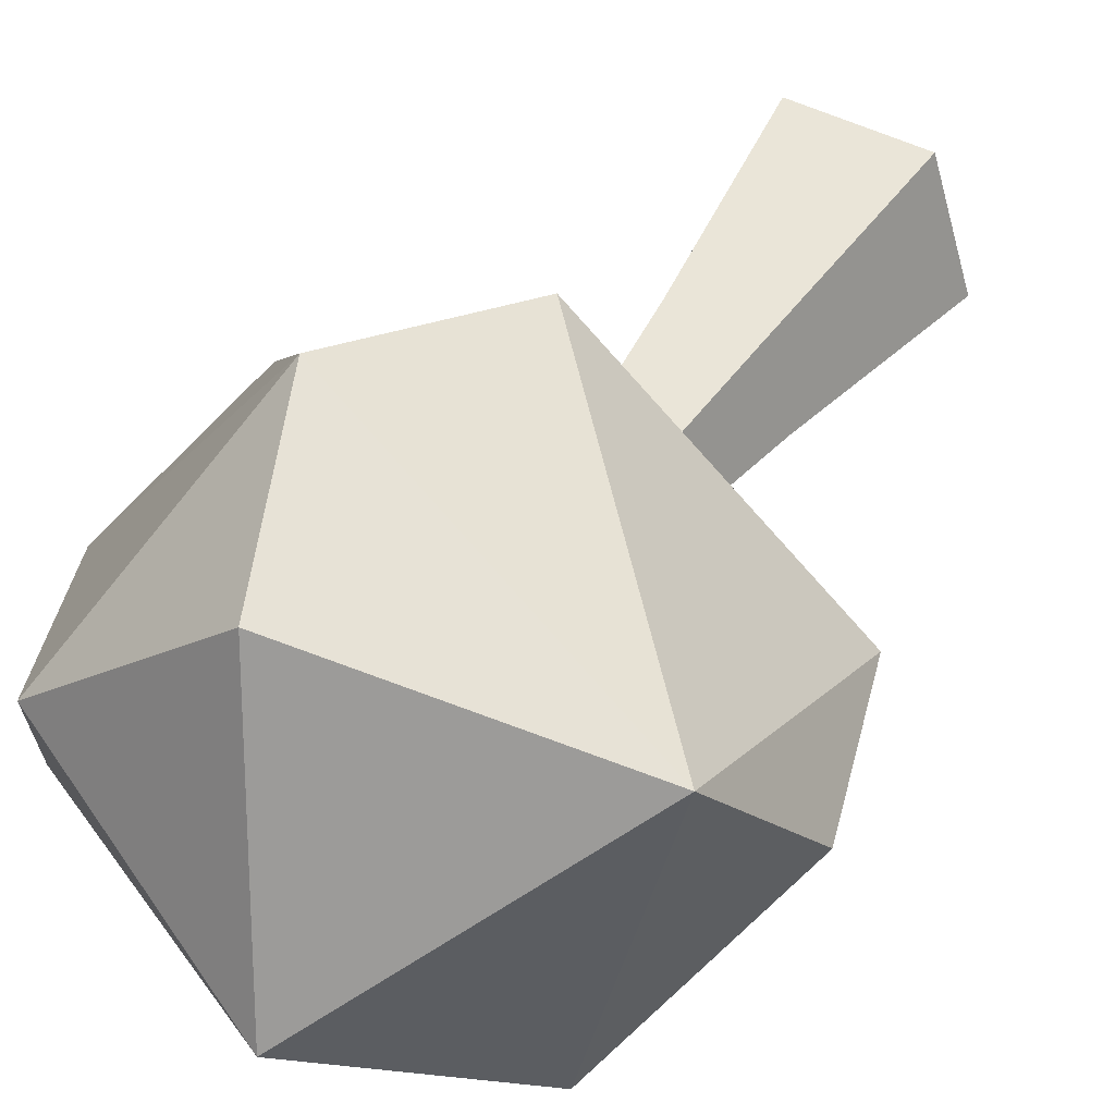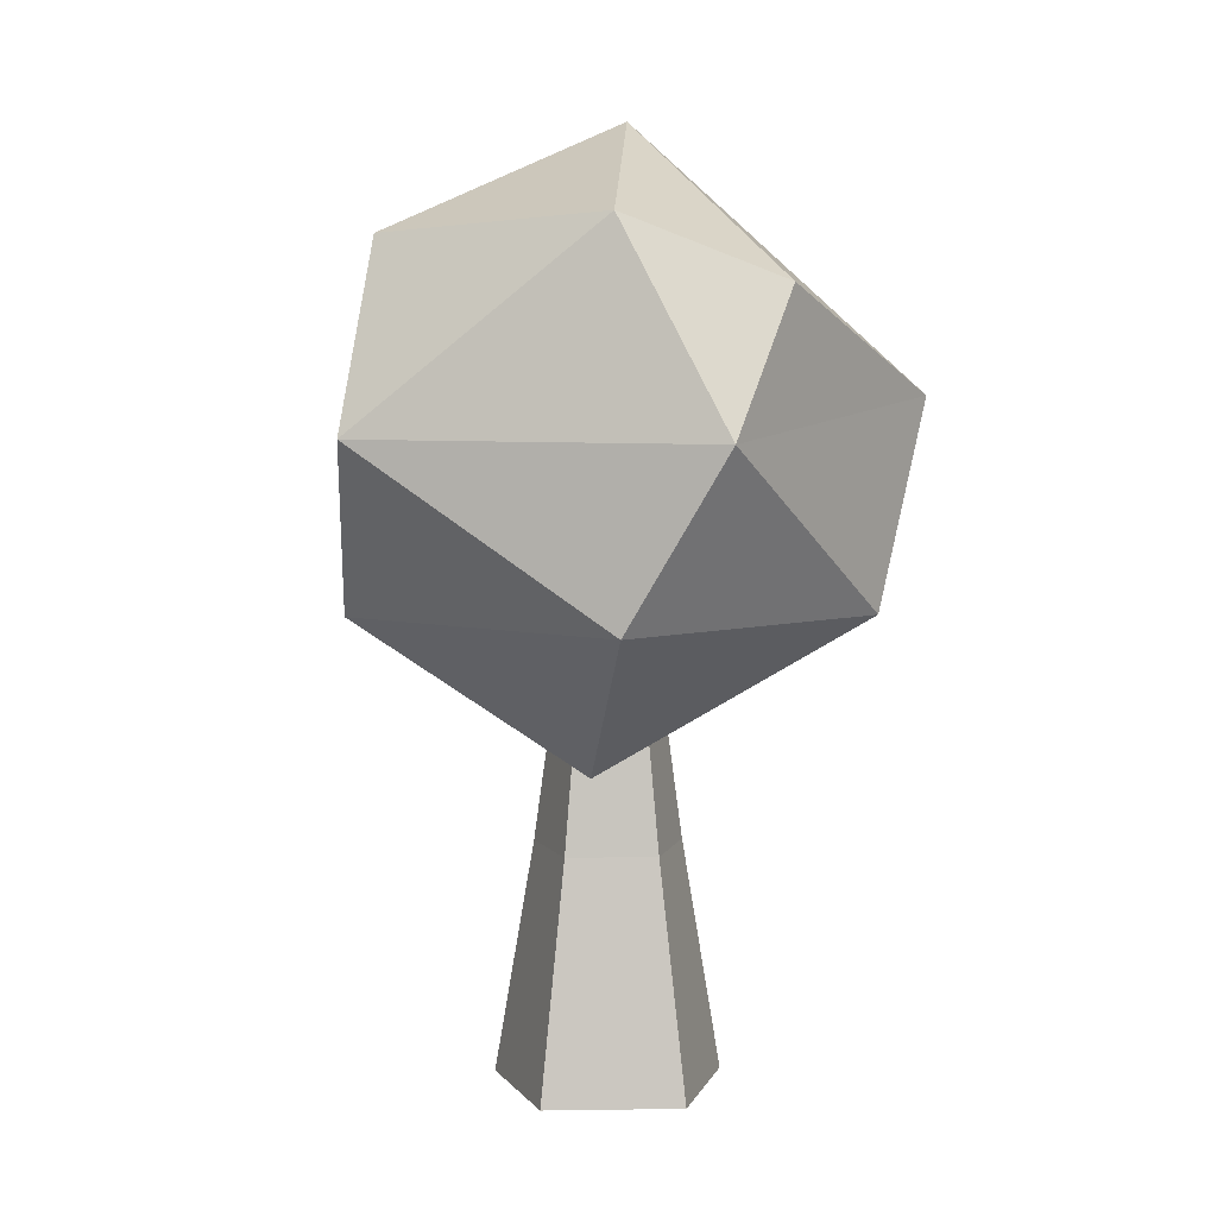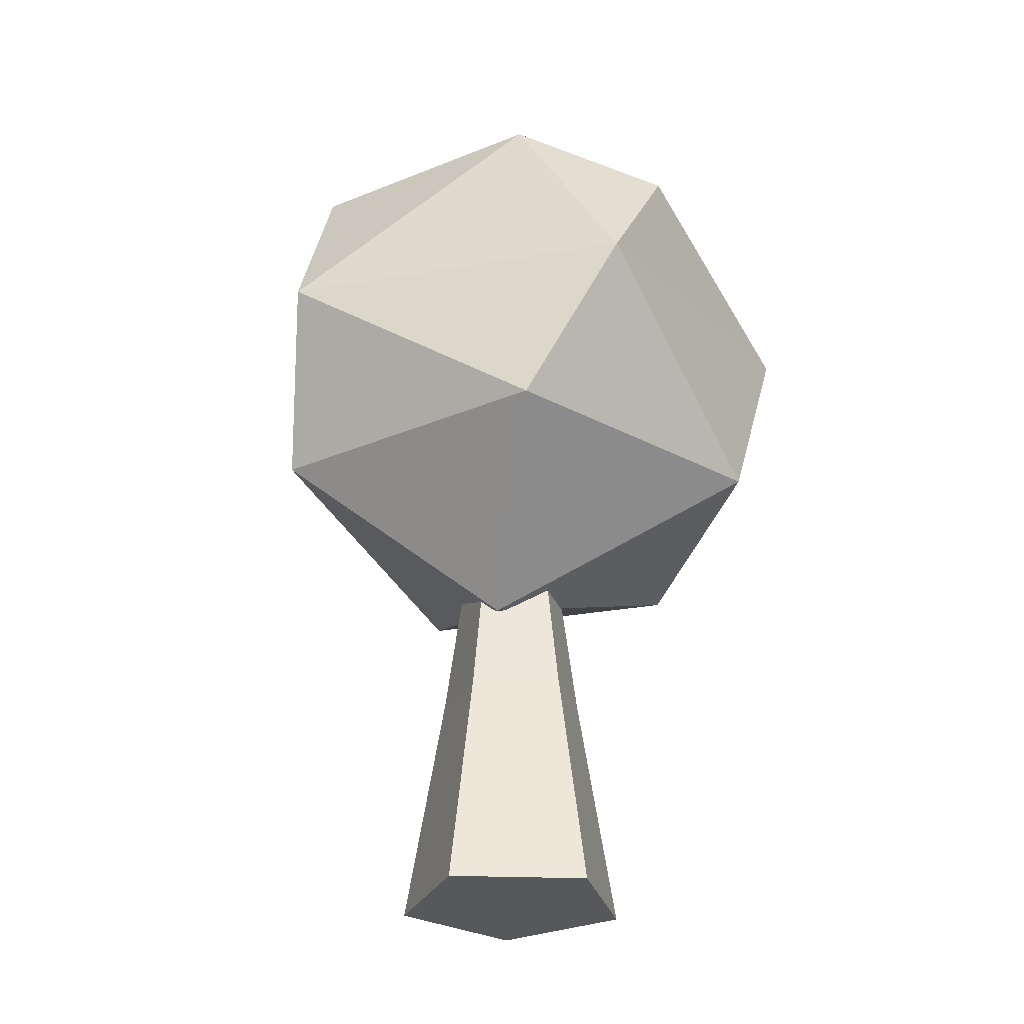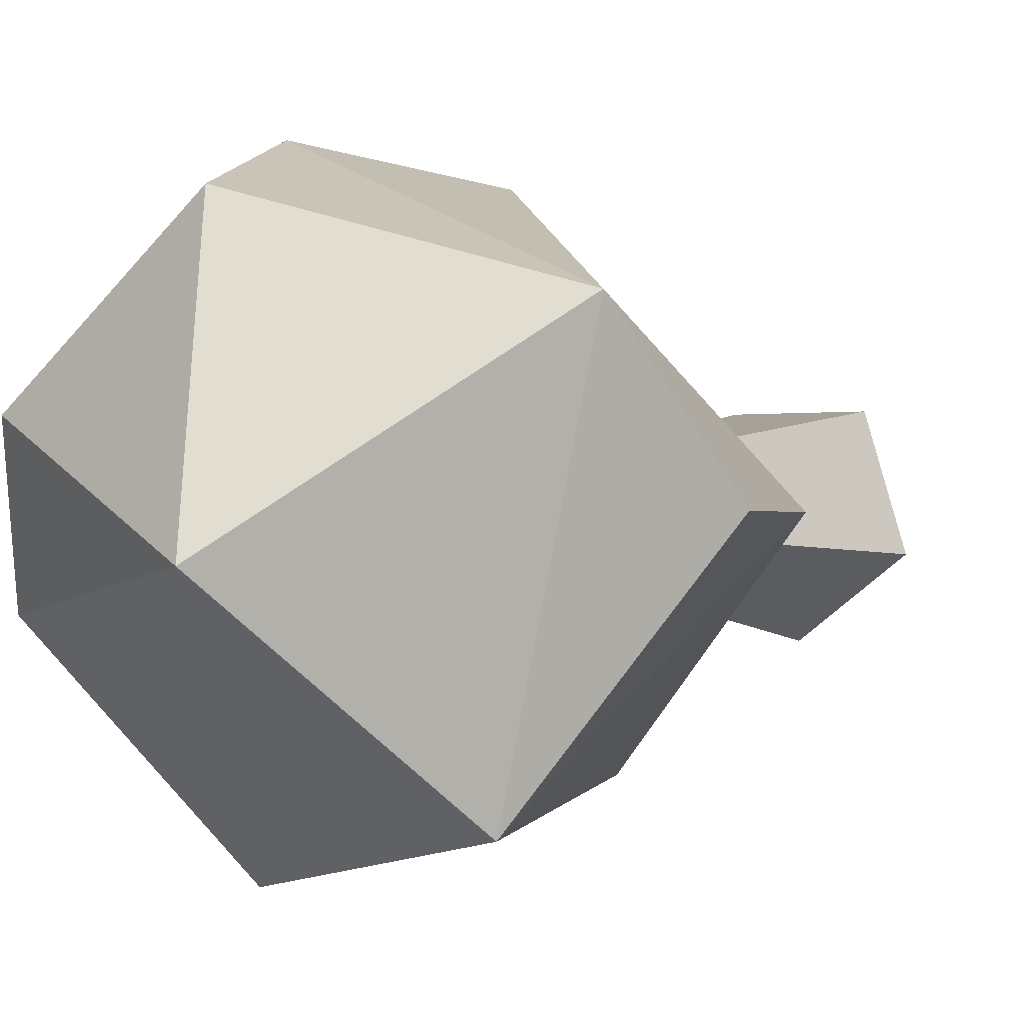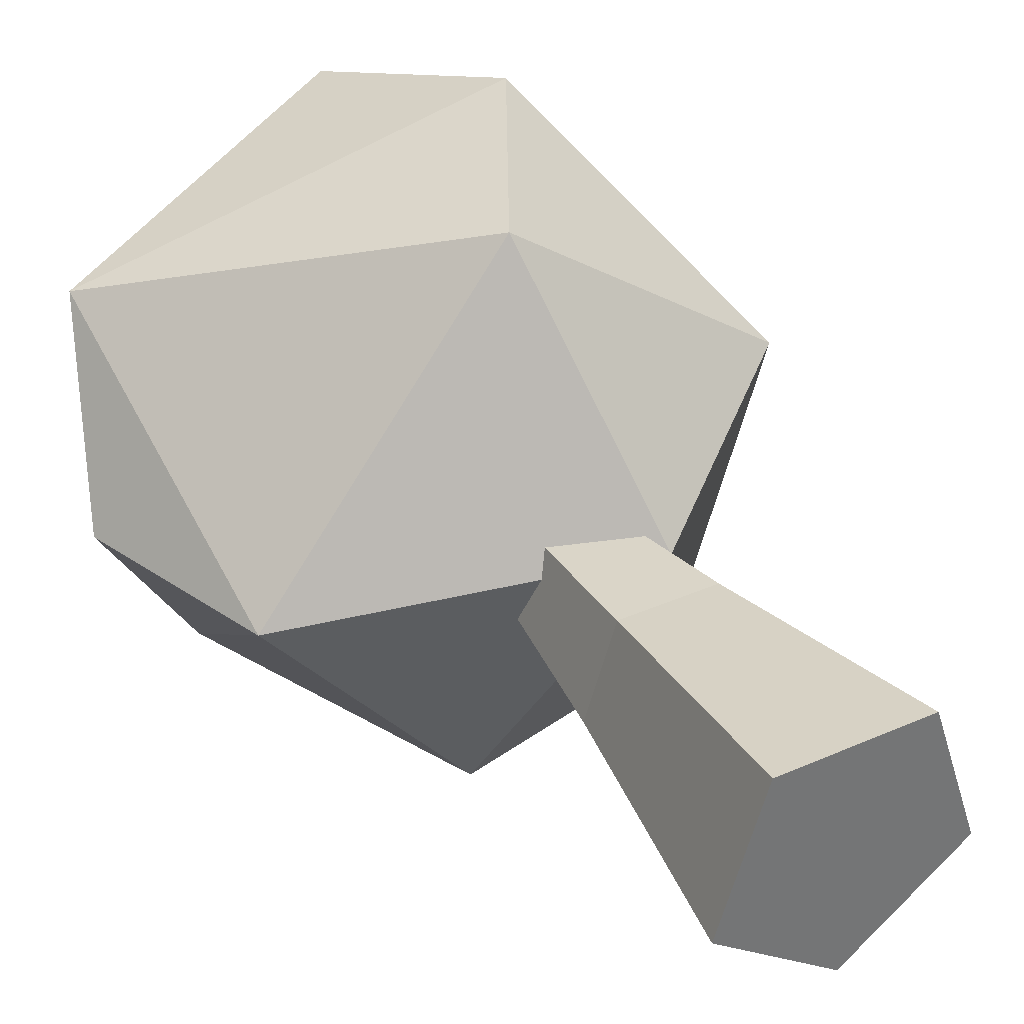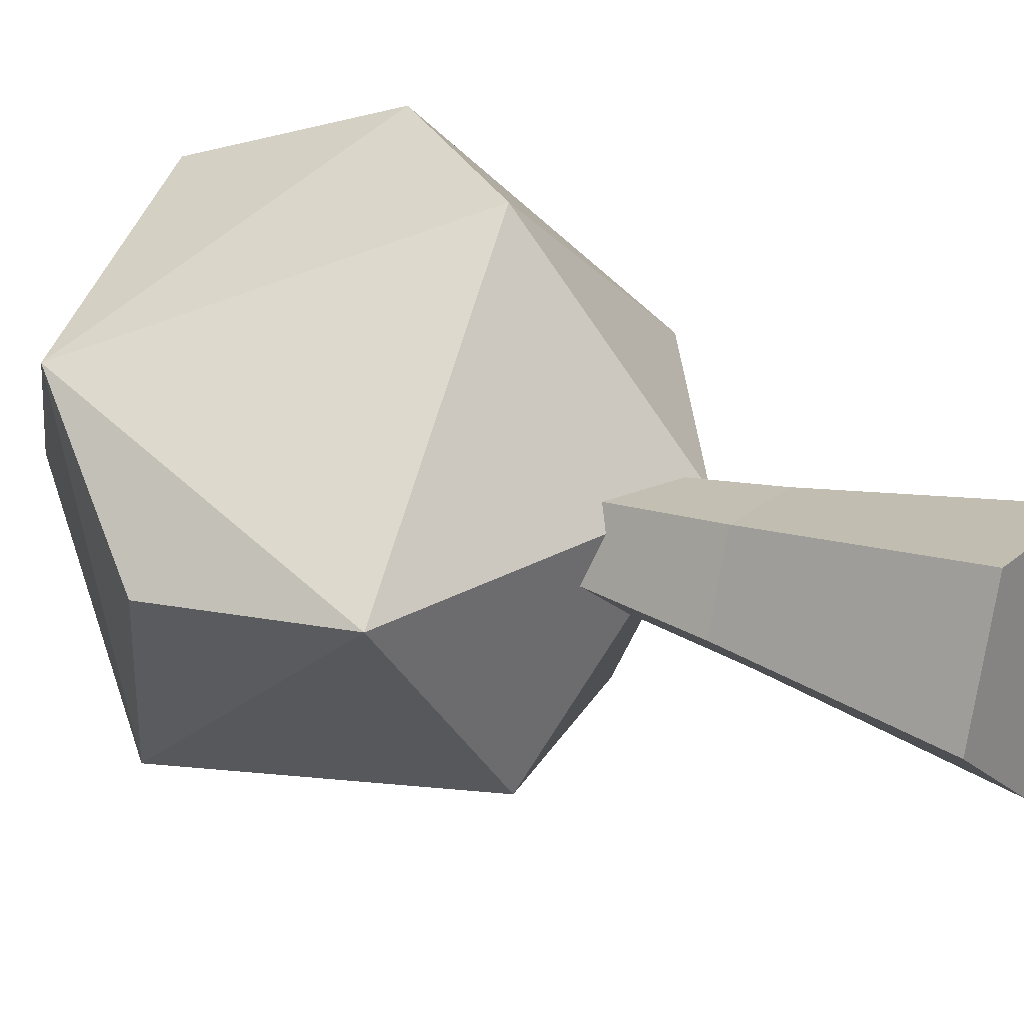
<metadata>
{"format":"obj","ext":"obj","renderer":"f3d","projection":"perspective","resolution":1024,"background":"white","views":[{"elev":45.4,"azim":-148.6,"up":"+Z"},{"elev":6.5,"azim":69.6,"up":"+Y"},{"elev":-28.4,"azim":68.7,"up":"+Y"},{"elev":-0.3,"azim":-144.8,"up":"+Z"},{"elev":35.8,"azim":-30.3,"up":"+Z"},{"elev":22.9,"azim":-55.0,"up":"+Z"}]}
</metadata>
<code>
o Icosphere
v -0.3875 2.322 -1.193
v -0.9622 4.071 -1.313
v -0.2935 5.224 -0.2132
v 0.2935 1.729 0.2132
v -0.00596 2.614 1.47
v 1.396 2.614 0.4599
v -1.401 2.371 -0
v 0.8688 2.614 -1.186
v 1.72 3.565 -0
v 0.5314 3.565 1.635
v -1.466 4.064 0.8581
v -1.72 3.388 -0
v 0.5289 3.749 -1.628
v 1.4 4.339 -0.4485
v 0.1065 4.593 1.321
v 1.161 4.681 0.4056
f 4 7 1
f 1 7 2
f 6 9 10
f 5 10 11
f 1 2 13
f 8 13 9
f 11 15 3
f 2 11 3
f 13 2 3
f 16 14 3
f 14 13 3
f 15 16 3
f 9 13 14
f 12 11 2
f 11 10 15
f 10 16 15
f 10 9 16
f 9 14 16
f 8 1 13
f 2 7 12
f 12 7 11
f 7 5 11
f 5 6 10
f 6 8 9
f 4 1 8
f 4 5 7
f 6 4 8
f 4 6 5
o Cylinder_Cylinder.002
v 0 -0.02249 -0.663
v -0 1.303 -0.43
v 0.6305 -0.02249 -0.2049
v 0.409 1.303 -0.1329
v 0.3897 -0.02249 0.5364
v 0.2528 1.303 0.3479
v -0.3897 -0.02249 0.5364
v -0.2528 1.303 0.3479
v -0.6305 -0.02249 -0.2049
v -0.409 1.303 -0.1329
v 0.246 2.502 -0.07992
v -0 2.502 -0.2586
v 0.152 2.502 0.2092
v -0.152 2.502 0.2092
v -0.246 2.502 -0.07992
v 0.09954 3.25 -0.03234
v 0 3.25 -0.1047
v 0.06152 3.25 0.08468
v -0.06152 3.25 0.08468
v -0.09954 3.25 -0.03234
f 17 18 20 19
f 19 20 22 21
f 21 22 24 23
f 18 26 31 28
f 23 24 26 25
f 25 26 18 17
f 17 19 21 23 25
f 28 31 36 33
f 20 18 28 27
f 24 22 29 30
f 26 24 30 31
f 22 20 27 29
f 32 33 36 35 34
f 30 29 34 35
f 27 28 33 32
f 31 30 35 36
f 29 27 32 34

</code>
